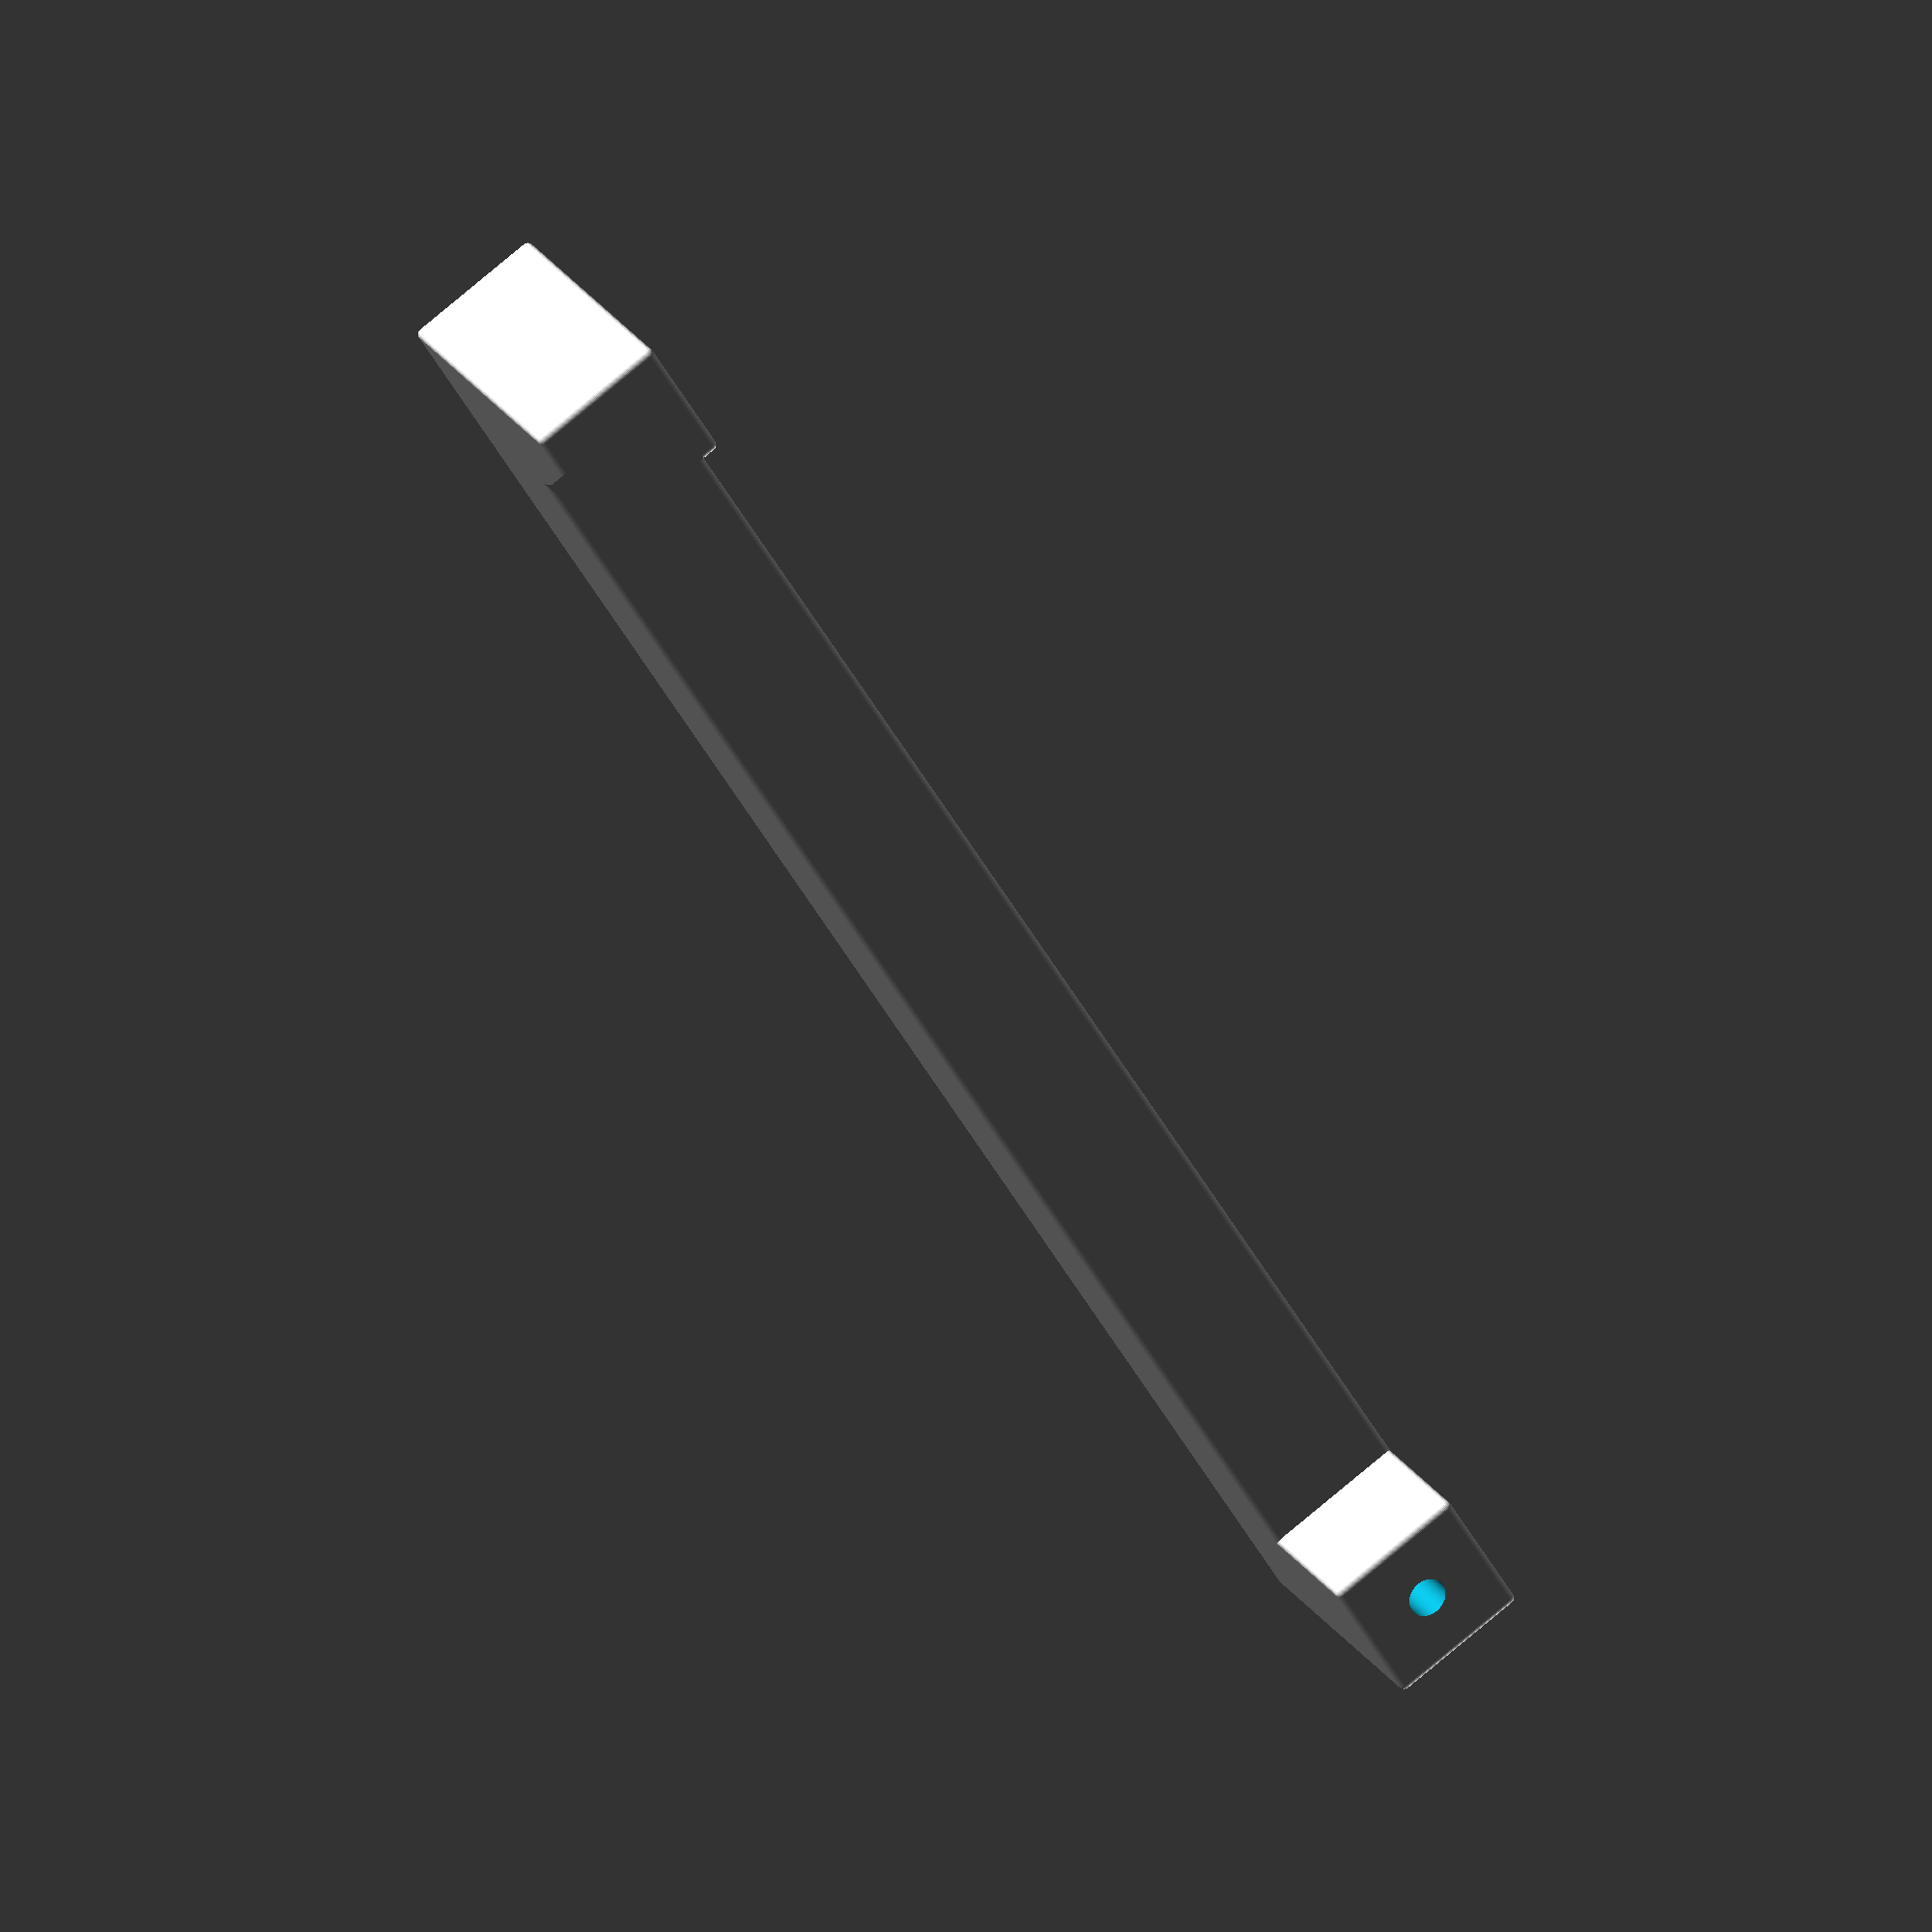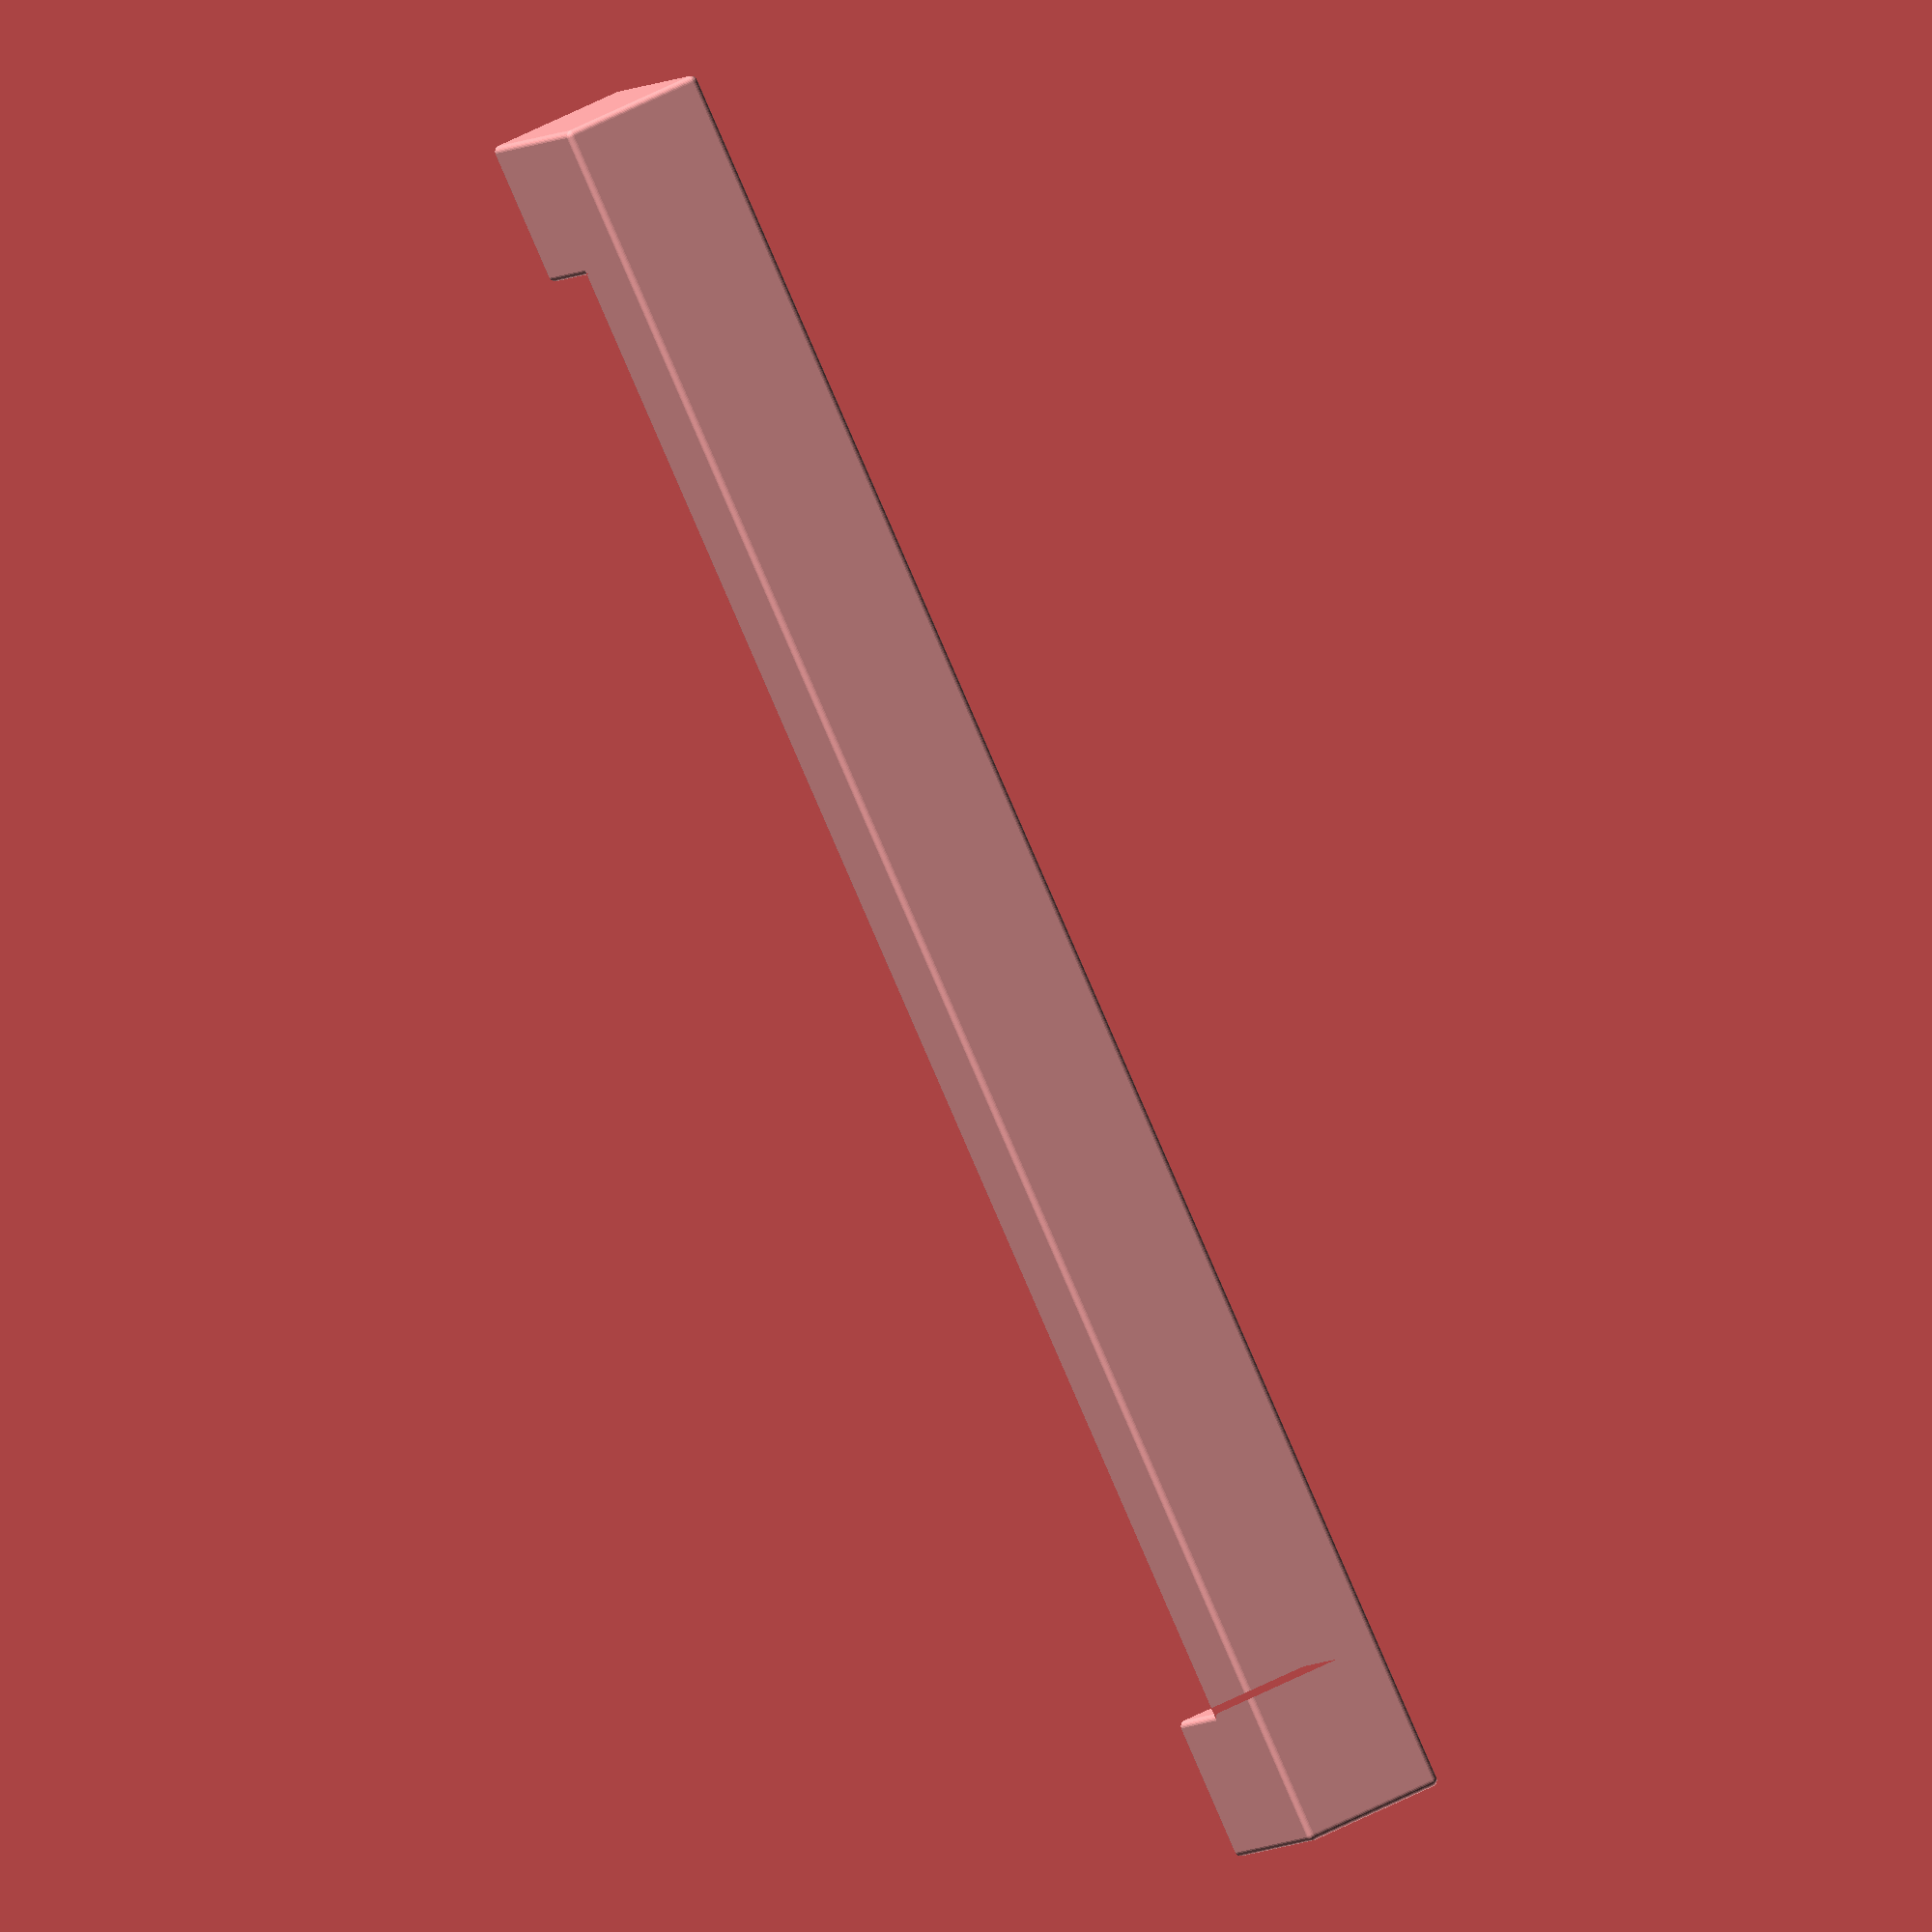
<openscad>
espessura = 10;
tamanho = 138;
distFuros = 128;

module soften() {
    minkowski() {
        $fn=32;
        sphere(0.5);
        children();
    }
}

module puxador() {
    difference() {
        cube([tamanho, 2*espessura, espessura ]);
        translate([espessura, 0, 0]) {
            cube([tamanho-2*espessura, espessura, espessura]);
        }
    }
}

module furos() {
    $fn = 128;
    holeDiameter = 3;
    holeDepth = 6;

    
    x1 = (tamanho-distFuros) / 2;
    x2 = x1 + distFuros;
    y = holeDepth-1;
    z = espessura/2;
    
    translate([x1, y, z])
    rotate([90, 0, 0])
        cylinder(h=holeDepth, d=holeDiameter);
    
    translate([x2, y, z])
    rotate([90, 0, 0])
        cylinder(h=holeDepth, d=holeDiameter);
}

difference() {
    soften() puxador();
    furos();
}
</openscad>
<views>
elev=280.4 azim=223.7 roll=50.1 proj=o view=wireframe
elev=303.7 azim=33.6 roll=61.4 proj=o view=wireframe
</views>
